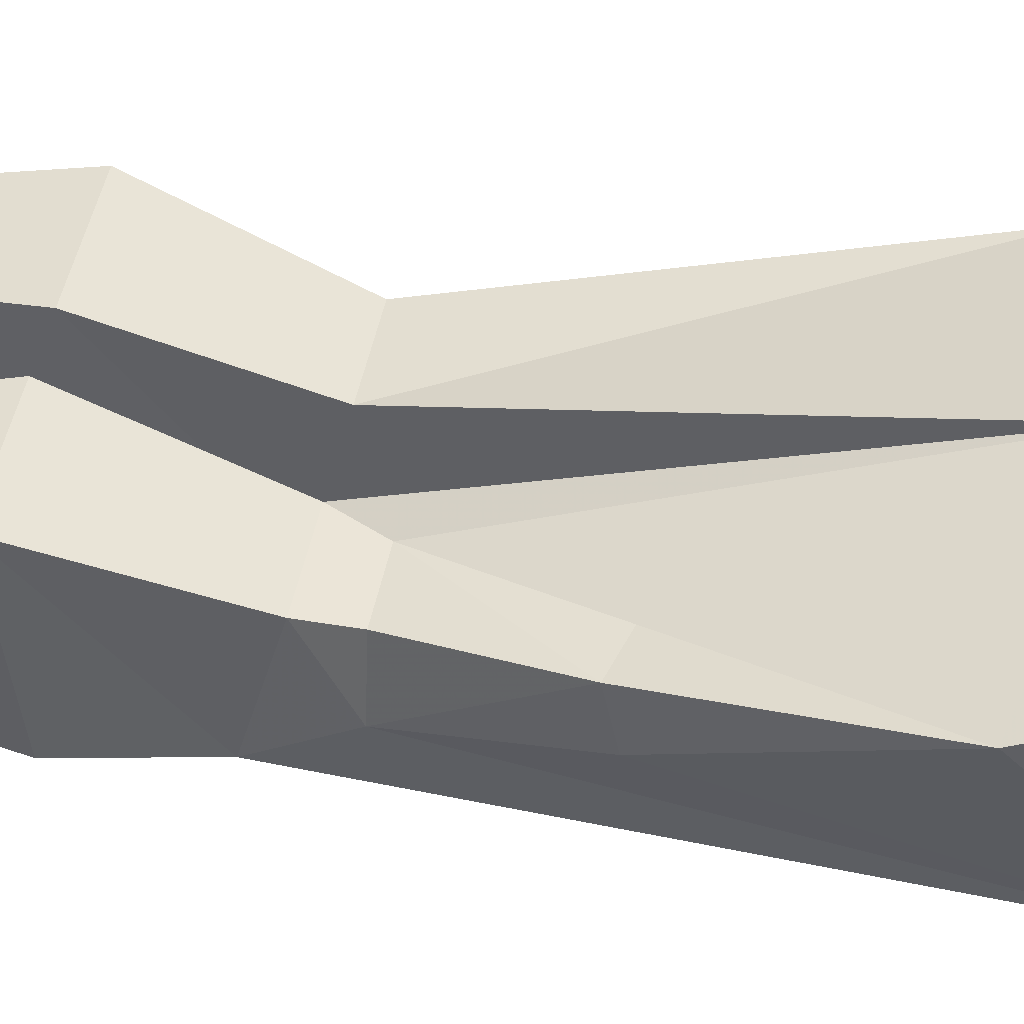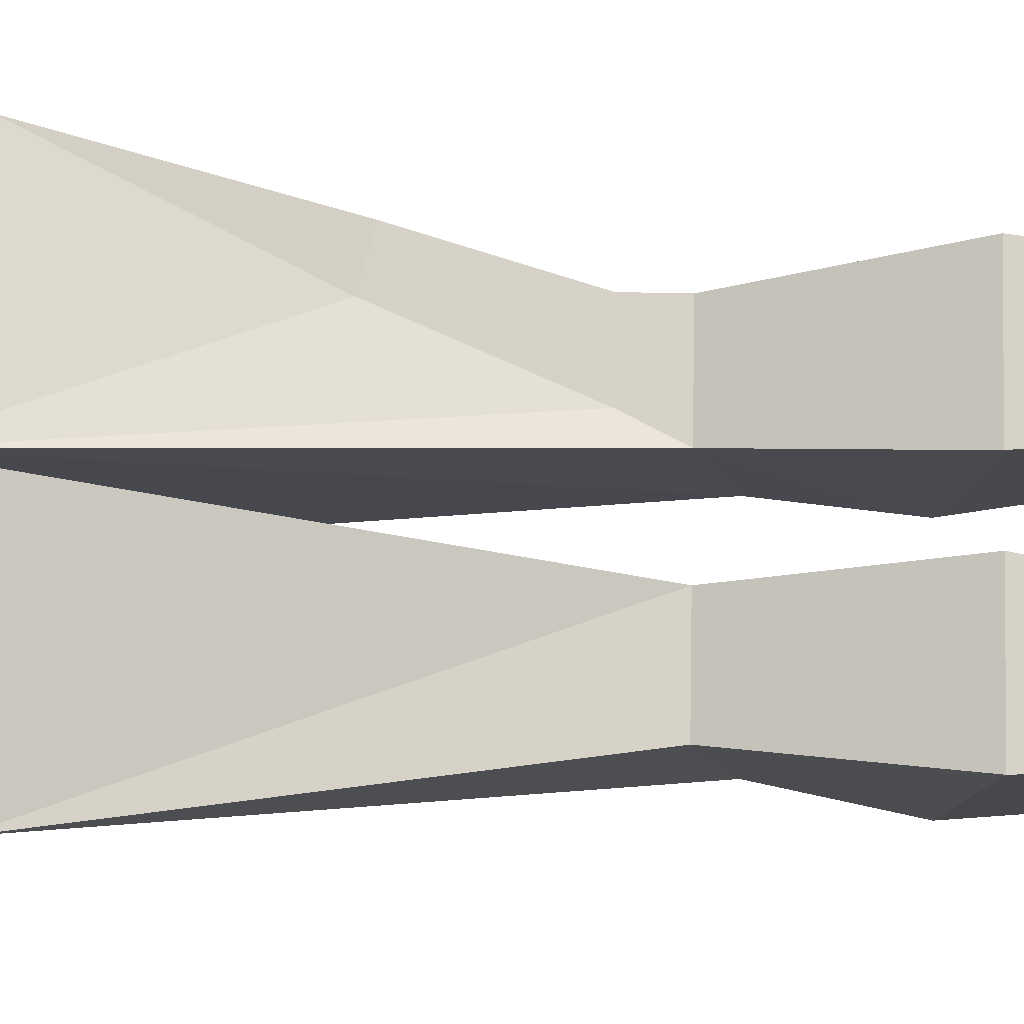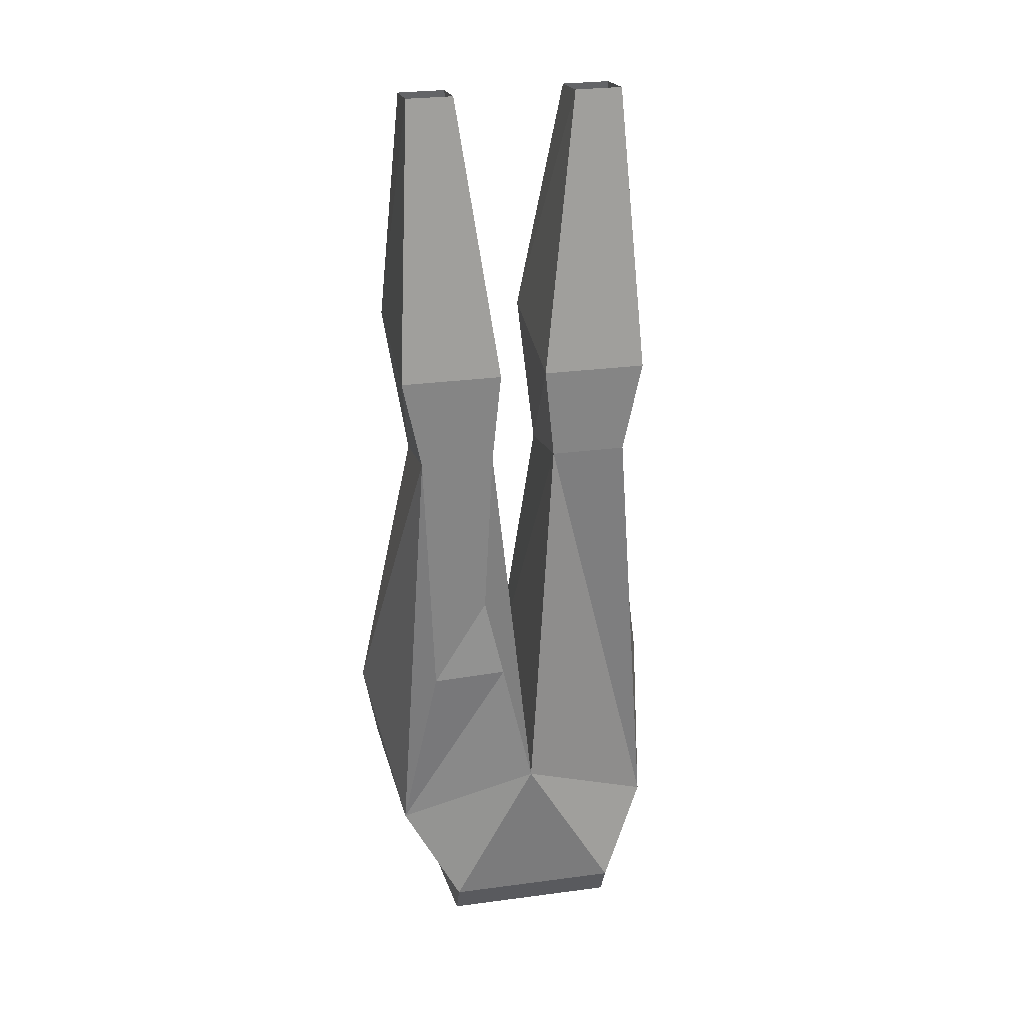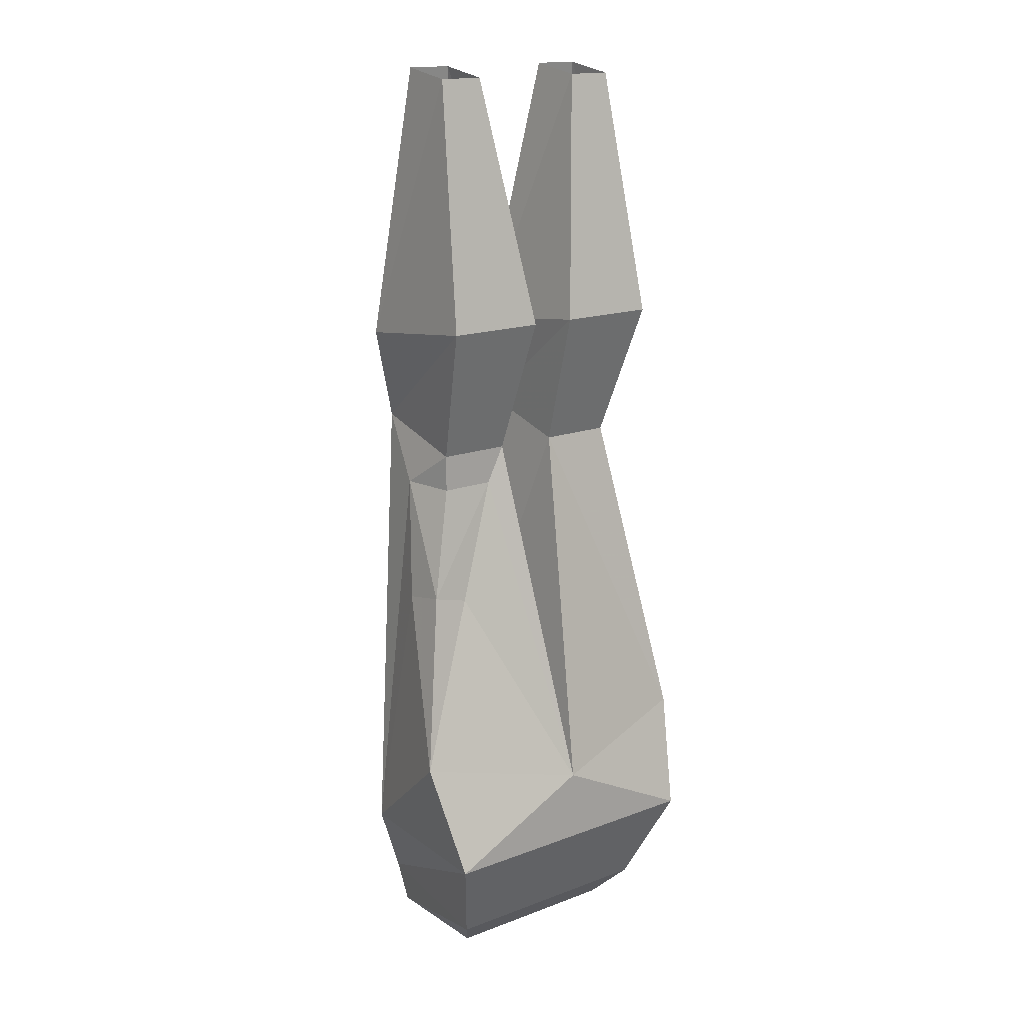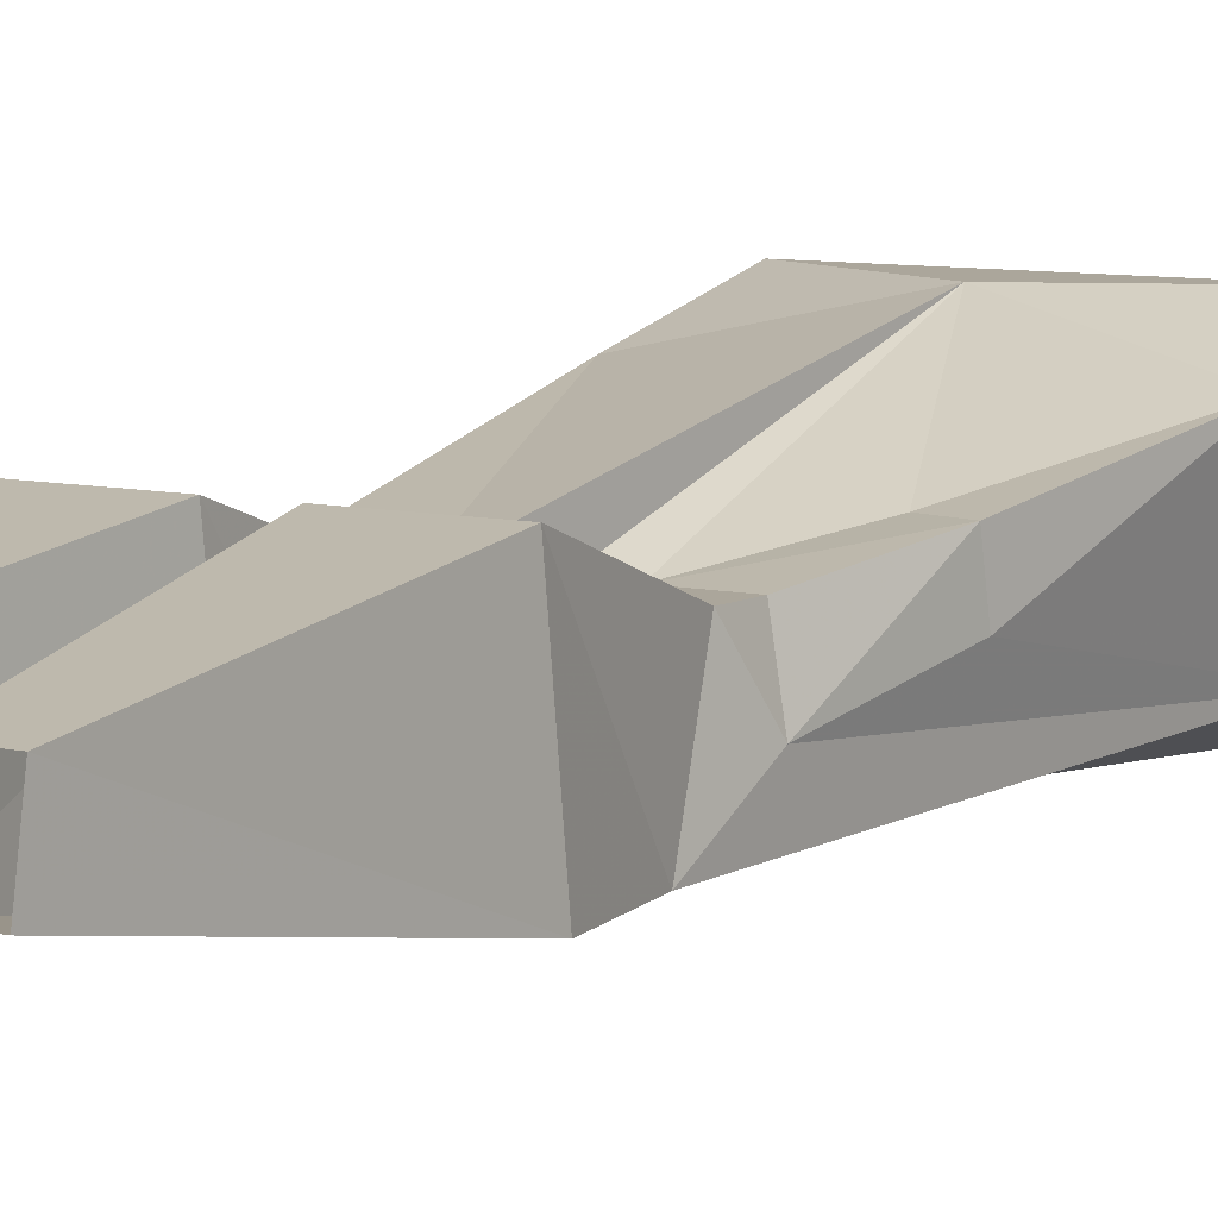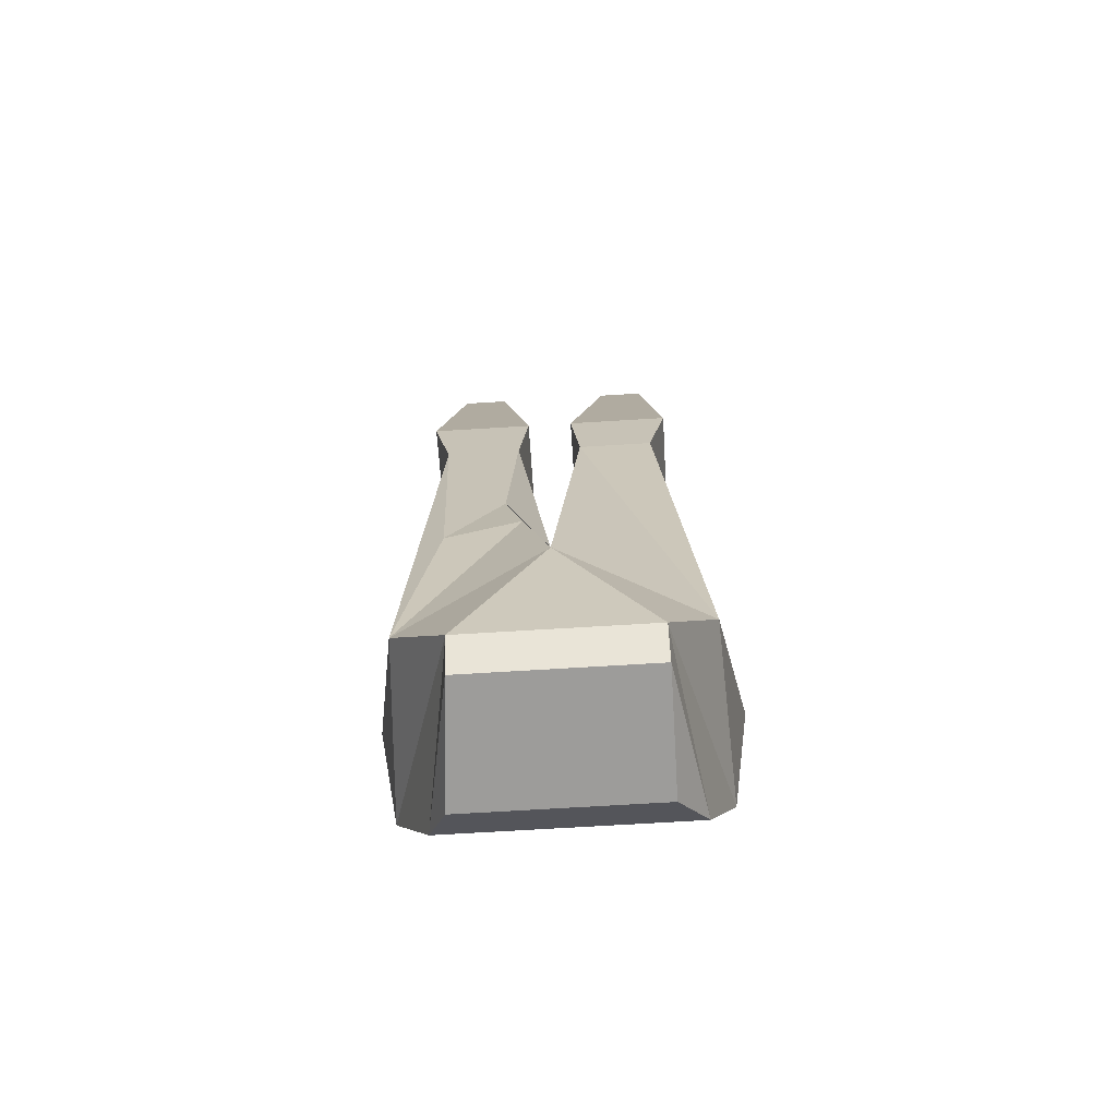
<metadata>
{"format":"obj","ext":"obj","renderer":"f3d","projection":"perspective","resolution":1024,"background":"white","views":[{"elev":46.0,"azim":-79.0,"up":"+Z"},{"elev":77.9,"azim":91.0,"up":"+Z"},{"elev":28.7,"azim":168.8,"up":"+Y"},{"elev":16.5,"azim":-37.5,"up":"+Y"},{"elev":7.9,"azim":-146.3,"up":"+Z"},{"elev":-70.1,"azim":-176.5,"up":"+Y"}]}
</metadata>
<code>
v 0.07031 -0.9453 -0.0625
v 0.07812 -0.9453 0.03906
v -0.07812 -0.9453 0.03906
v -0.07812 -0.9453 -0.0625
v -0.07812 -0.9141 -0.07812
v 0.07031 -0.9141 -0.07812
v 0.09375 -0.9141 0.07031
v -0.1016 -0.9141 0.07031
v -0.125 -0.8359 0.1016
v -0.1172 -0.8359 -0.04688
v 0 -0.7734 -0.08594
v 0.1172 -0.8359 -0.04688
v 0.125 -0.8359 0.1016
v 0 -0.7734 0.1016
v -0.1406 -0.7422 0.07031
v -0.1094 -0.6016 0
v -0.09375 -0.5 -0.02344
v -0.08594 -0.4453 -0.0625
v -0.02344 -0.4453 -0.0625
v 0.03125 -0.4688 0.02344
v 0.03125 -0.4453 -0.0625
v 0.03906 -0.5938 -0.0625
v 0.02344 -0.6641 -0.07031
v 0.08594 -0.6719 -0.0625
v 0.09375 -0.4453 -0.0625
v 0.1406 -0.7422 0.07031
v 0.09375 -0.4688 0.02344
v 0.02344 -0.3516 0.0625
v 0.02344 -0.3672 -0.0625
v 0.1094 -0.3672 -0.0625
v 0.08594 -0.5938 -0.0625
v 0.1094 -0.3516 0.0625
v 0.05469 -0.1406 0.02344
v 0.05469 -0.1328 -0.02344
v 0.09375 -0.1328 -0.02344
v 0.09375 -0.1406 0.02344
v -0.1094 -0.5938 0.03906
v -0.08594 -0.5 0.02344
v -0.08594 -0.4688 0.02344
v -0.1016 -0.3516 0.0625
v -0.1016 -0.3672 -0.0625
v -0.01562 -0.3672 -0.0625
v -0.02344 -0.4688 0.02344
v -0.03906 -0.5 0.02344
v -0.07812 -0.6016 0.03906
v -0.01562 -0.3516 0.0625
v -0.08594 -0.1406 0.02344
v -0.08594 -0.1328 -0.02344
v -0.04688 -0.1328 -0.02344
v -0.04688 -0.1406 0.02344
f 1 2 3
f 1 3 4
f 1 4 5
f 1 5 6
f 1 6 7
f 1 7 2
f 2 7 8
f 2 8 3
f 3 8 4
f 4 8 5
f 5 8 9
f 5 9 10
f 5 10 11
f 5 11 6
f 6 11 12
f 6 12 13
f 6 13 7
f 7 13 8
f 8 13 9
f 9 13 14
f 9 14 15
f 9 15 10
f 10 15 16
f 10 16 17
f 10 17 18
f 10 18 19
f 10 19 11
f 11 19 14
f 11 14 20
f 11 20 21
f 11 21 22
f 11 22 23
f 11 23 12
f 12 23 24
f 12 24 25
f 12 25 26
f 12 26 13
f 13 26 14
f 14 26 20
f 20 26 27
f 20 27 28
f 20 28 21
f 21 28 29
f 21 29 30
f 21 30 25
f 21 25 22
f 22 25 31
f 25 27 26
f 27 25 30
f 27 30 32
f 27 32 28
f 28 32 33
f 28 33 29
f 29 33 34
f 29 34 35
f 29 35 30
f 30 35 32
f 32 35 36
f 32 36 33
f 15 37 16
f 17 38 39
f 17 39 18
f 18 39 40
f 18 40 41
f 19 42 43
f 19 43 14
f 14 43 44
f 14 44 45
f 14 45 15
f 15 45 37
f 38 44 39
f 39 44 43
f 39 43 40
f 40 43 46
f 40 46 47
f 40 47 41
f 41 47 48
f 41 48 49
f 41 49 42
f 42 49 46
f 42 46 43
f 46 50 47
f 50 46 49
f 25 24 31
f 22 31 24
f 22 24 23
f 16 37 17
f 17 37 38
f 18 41 42
f 18 42 19
f 37 45 44
f 37 44 38

</code>
